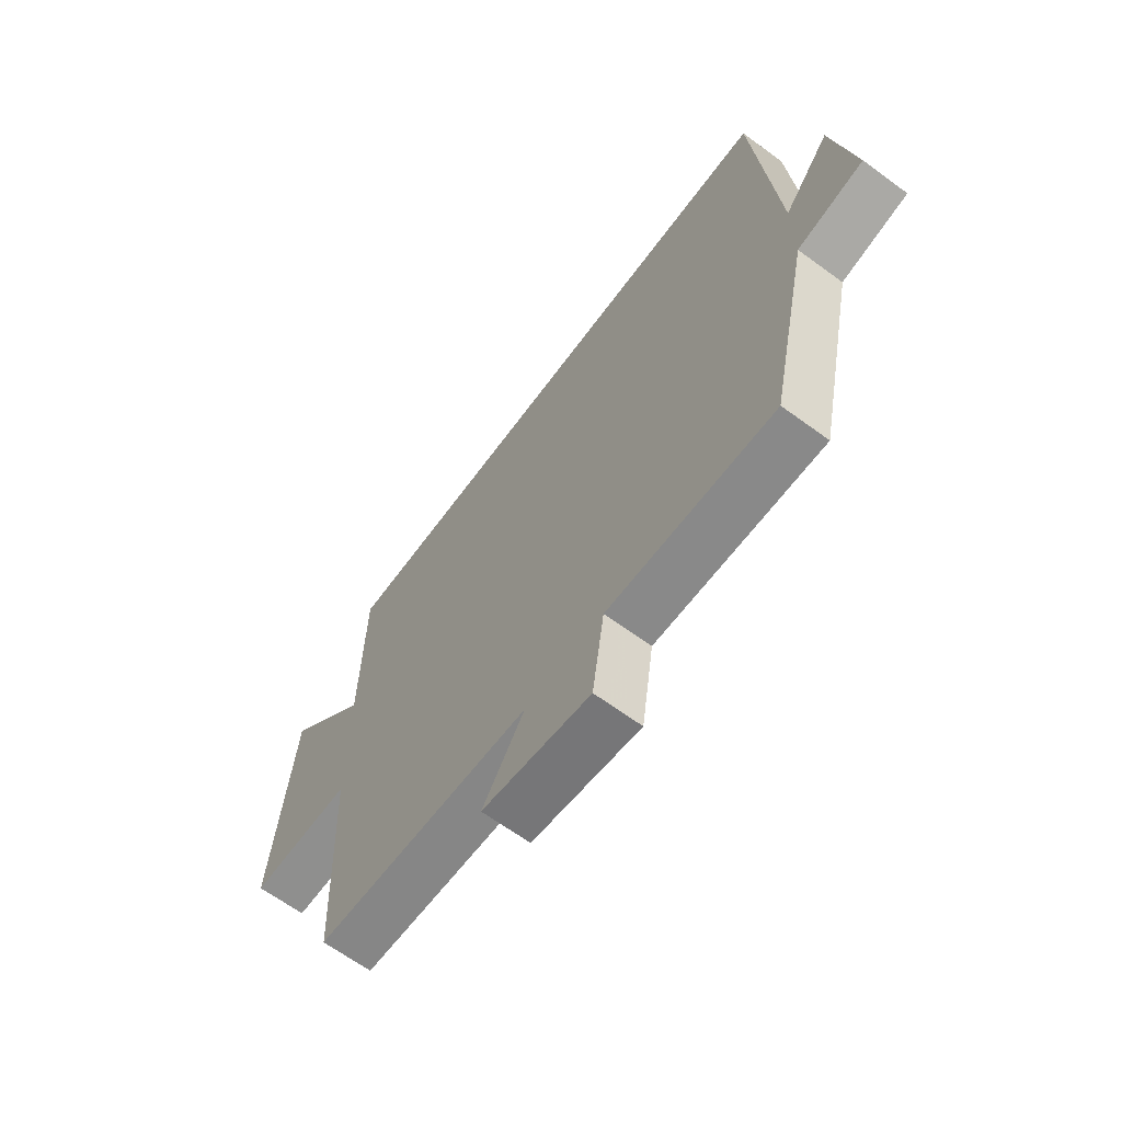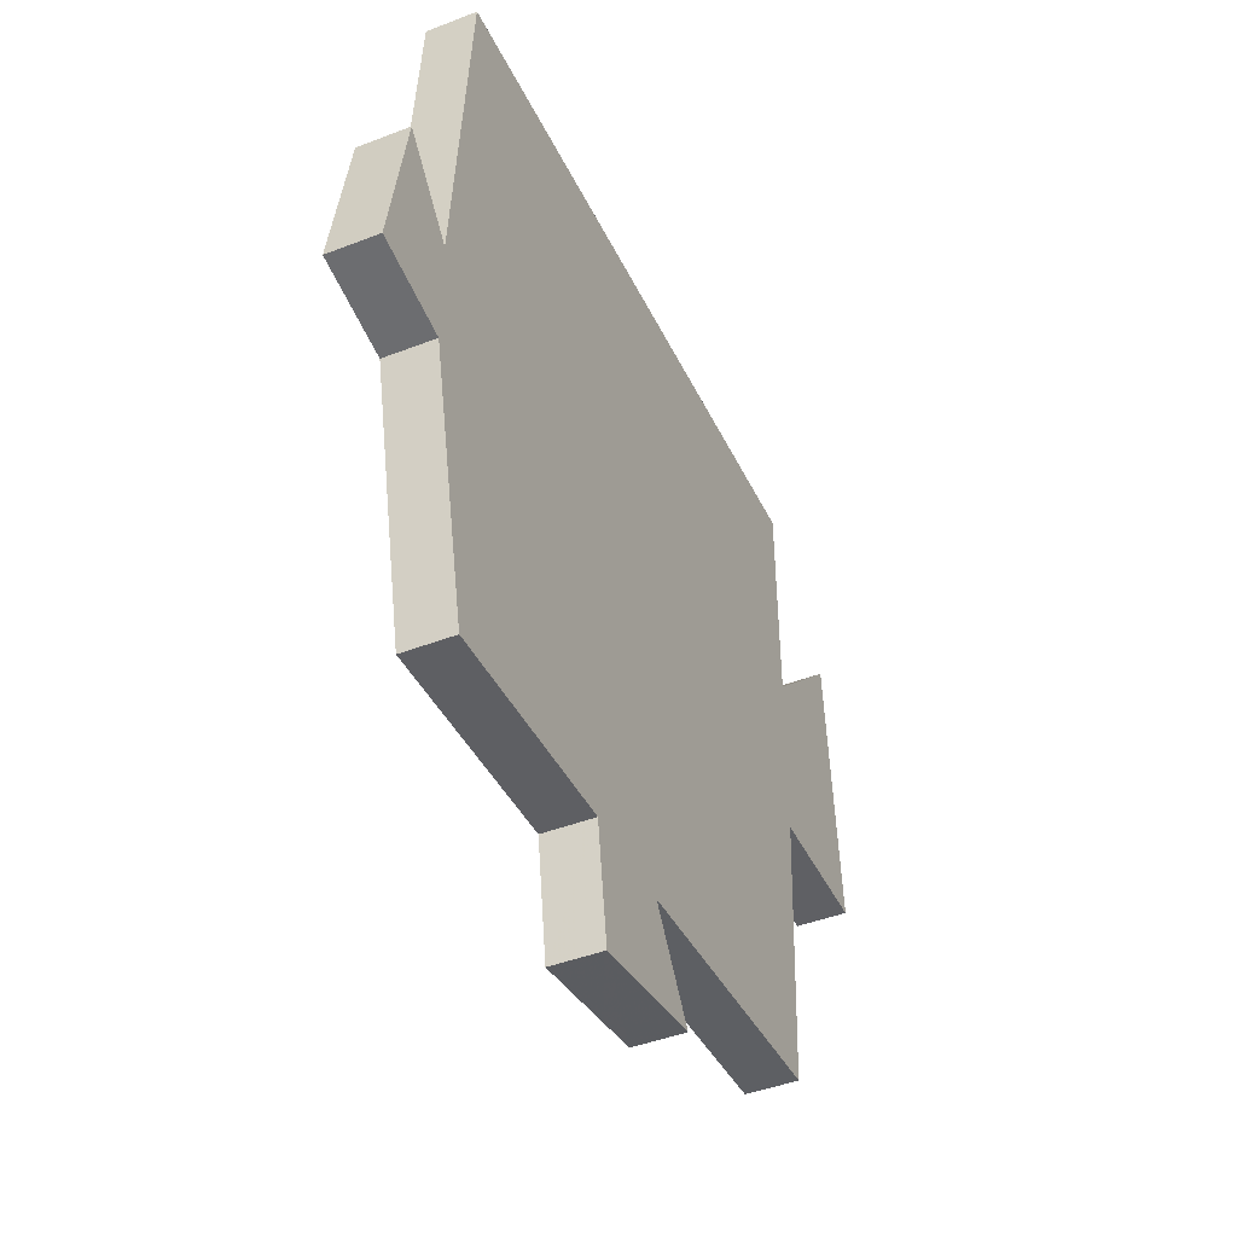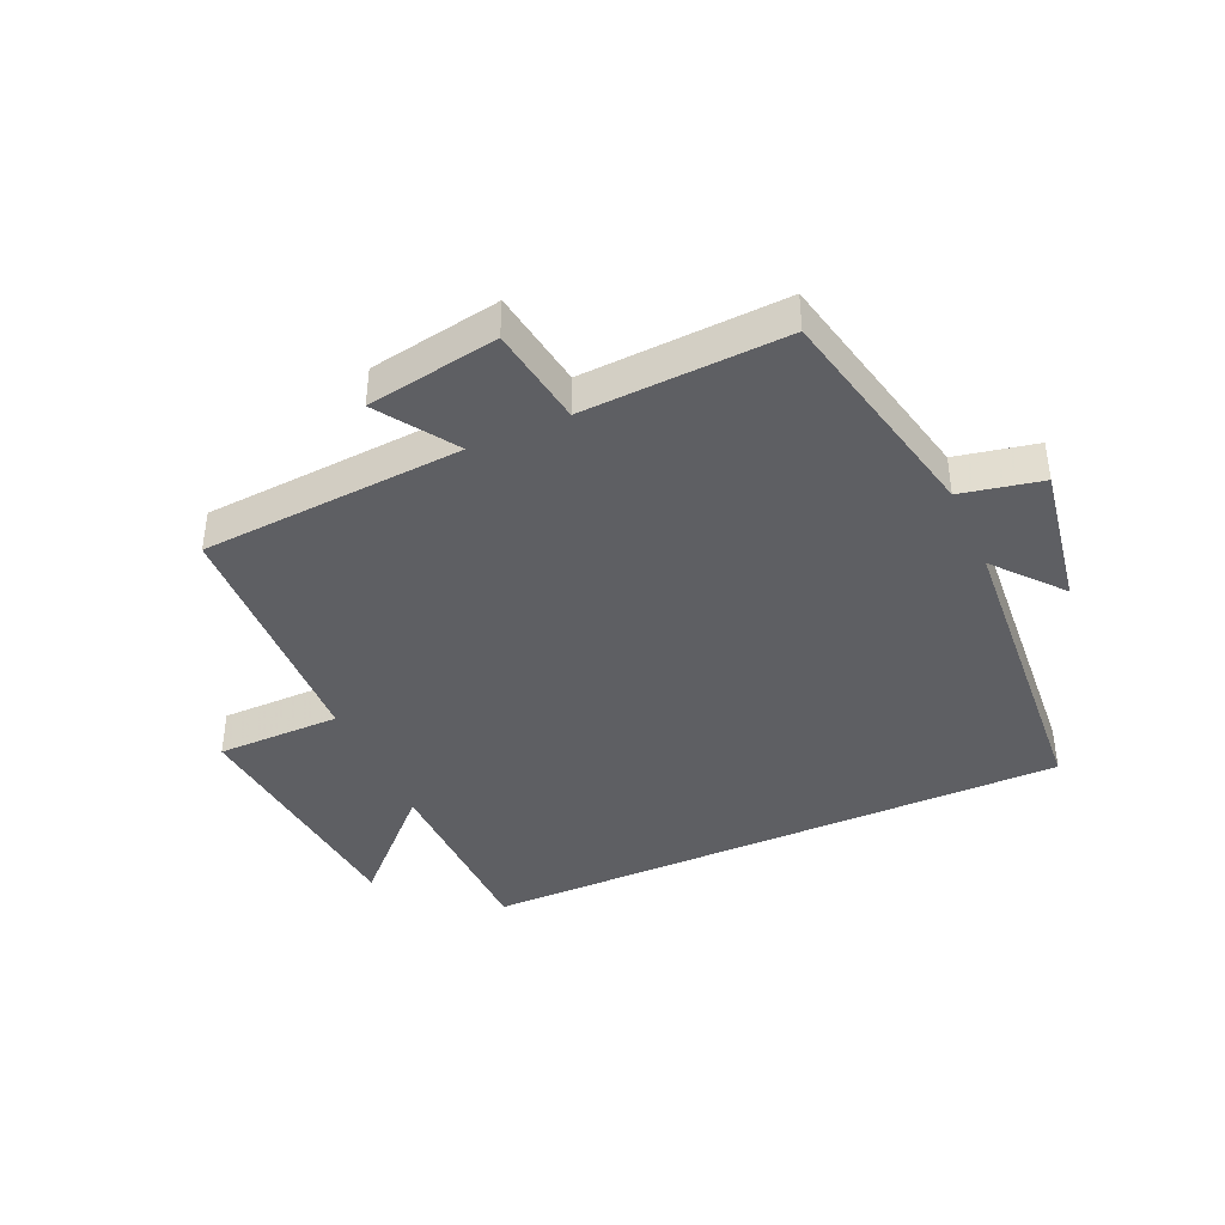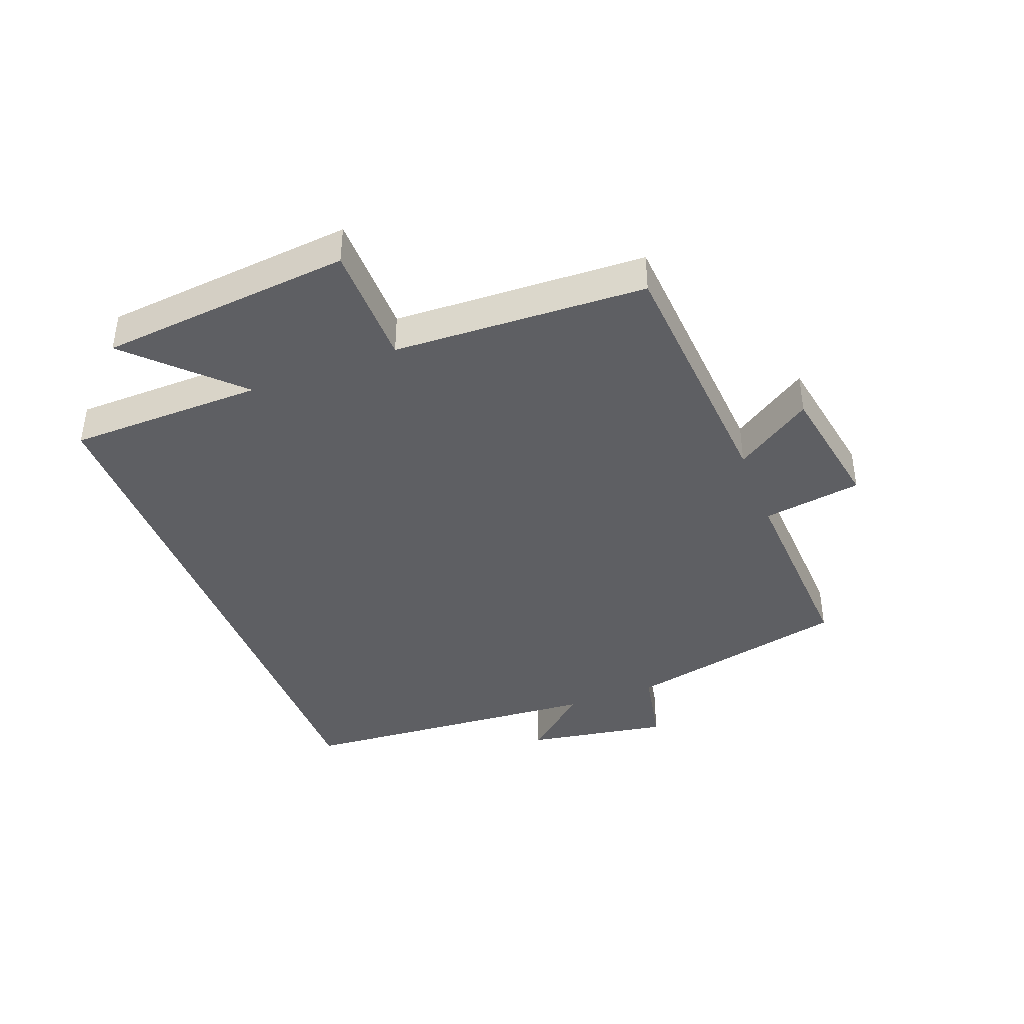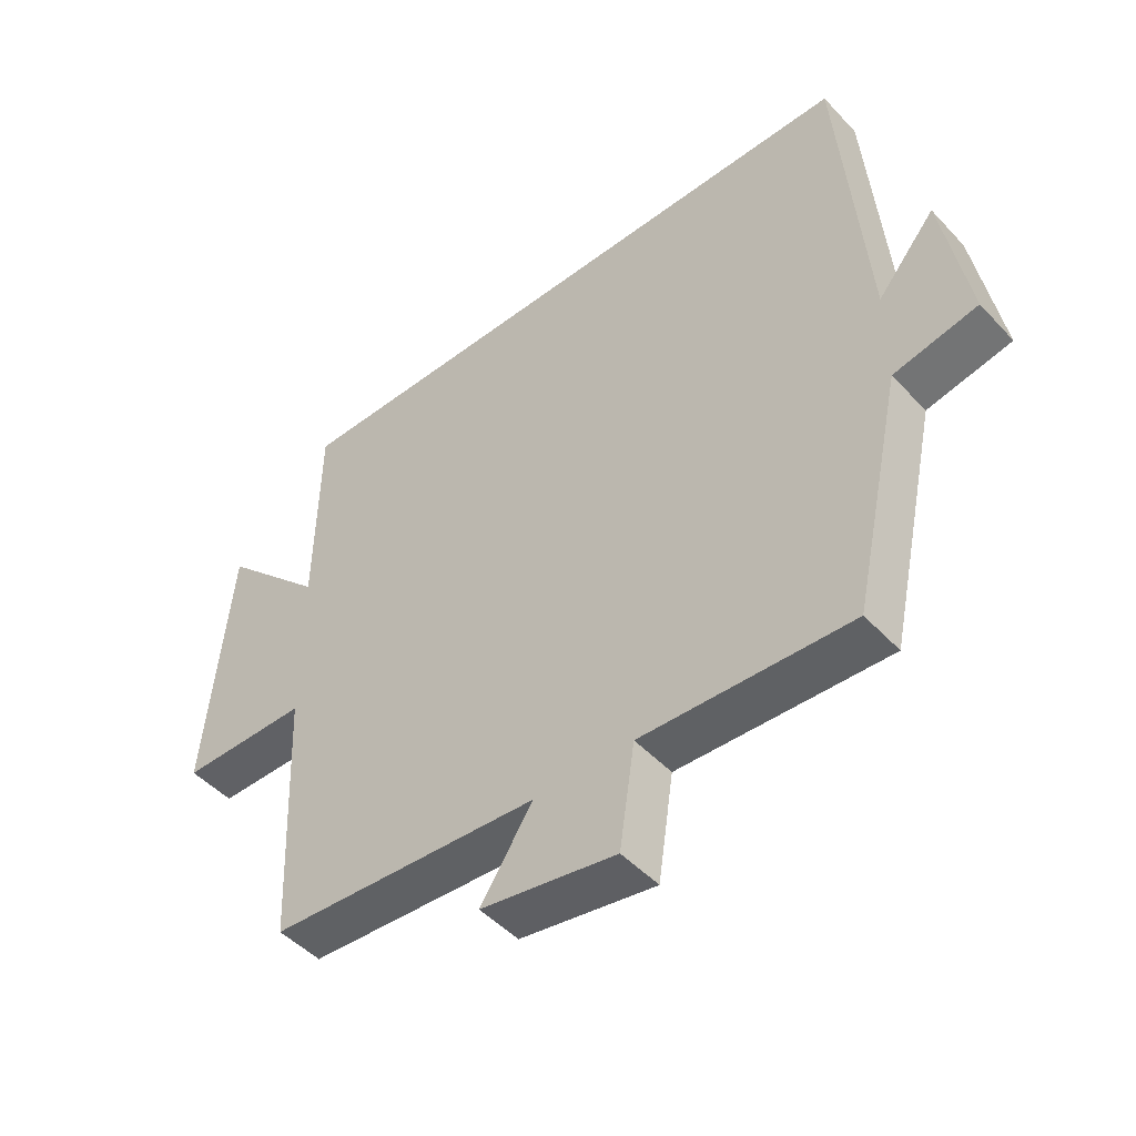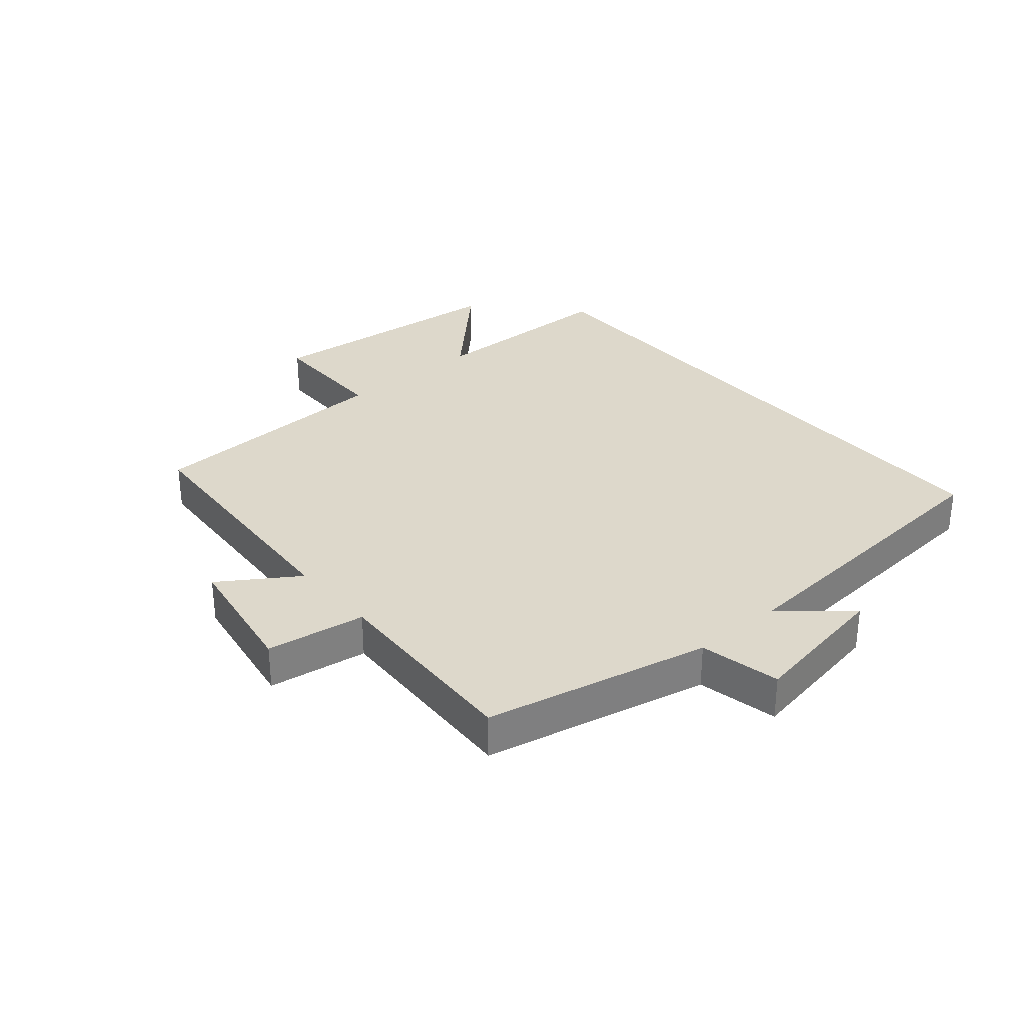
<metadata>
{"format":"obj","ext":"obj","renderer":"f3d","projection":"perspective","resolution":1024,"background":"white","views":[{"elev":-65.4,"azim":-126.4,"up":"+Z"},{"elev":-43.9,"azim":-65.6,"up":"+Z"},{"elev":-40.5,"azim":-155.8,"up":"+Y"},{"elev":-40.7,"azim":111.1,"up":"+Y"},{"elev":-47.9,"azim":-139.5,"up":"+Z"},{"elev":31.5,"azim":-130.5,"up":"+Y"}]}
</metadata>
<code>
v -0.421 0.07 -0.515
v -0.5 0.07 -0.153
v -0.63 0.07 -0.126
v -0.59 0.07 0.106
v -0.5 0.07 -0.001
v -0.46 0.07 0.5
v 0.495 0.07 0.5
v 0.5 0.07 0.184
v 0.662 0.07 0.345
v 0.7 0.07 -0.063
v 0.5 0.07 -0.064
v 0.482 0.07 -0.472
v 0.059 0.07 -0.5
v 0.141 0.07 -0.624
v -0.071 0.07 -0.66
v -0.095 0.07 -0.5
v -0.421 0 -0.515
v -0.5 0 -0.153
v -0.63 0 -0.126
v -0.59 0 0.106
v -0.5 0 -0.001
v -0.46 0 0.5
v 0.495 0 0.5
v 0.5 0 0.184
v 0.662 0 0.345
v 0.7 0 -0.063
v 0.5 0 -0.064
v 0.482 0 -0.472
v 0.059 0 -0.5
v 0.141 0 -0.624
v -0.071 0 -0.66
v -0.095 0 -0.5
f 13 14 15 16
f 11 12 13 16
f 11 16 1 2
f 8 9 10 11
f 5 6 7 8
f 5 8 11 2
f 2 3 4 5
f 32 31 30 29
f 32 29 28 27
f 18 17 32 27
f 27 26 25 24
f 24 23 22 21
f 18 27 24 21
f 21 20 19 18
f 1 17 18 2
f 2 18 19 3
f 3 19 20 4
f 4 20 21 5
f 5 21 22 6
f 6 22 23 7
f 7 23 24 8
f 8 24 25 9
f 9 25 26 10
f 10 26 27 11
f 11 27 28 12
f 12 28 29 13
f 13 29 30 14
f 14 30 31 15
f 15 31 32 16
f 16 32 17 1

</code>
